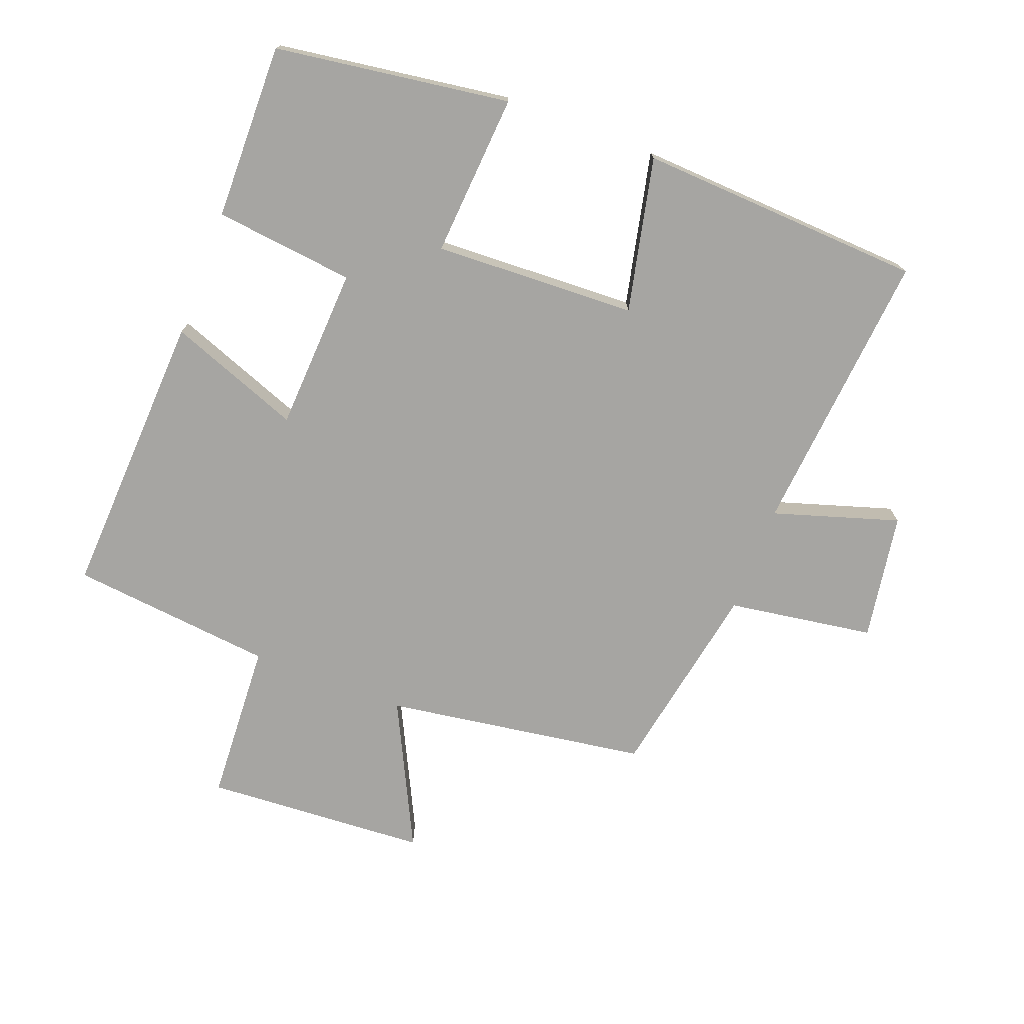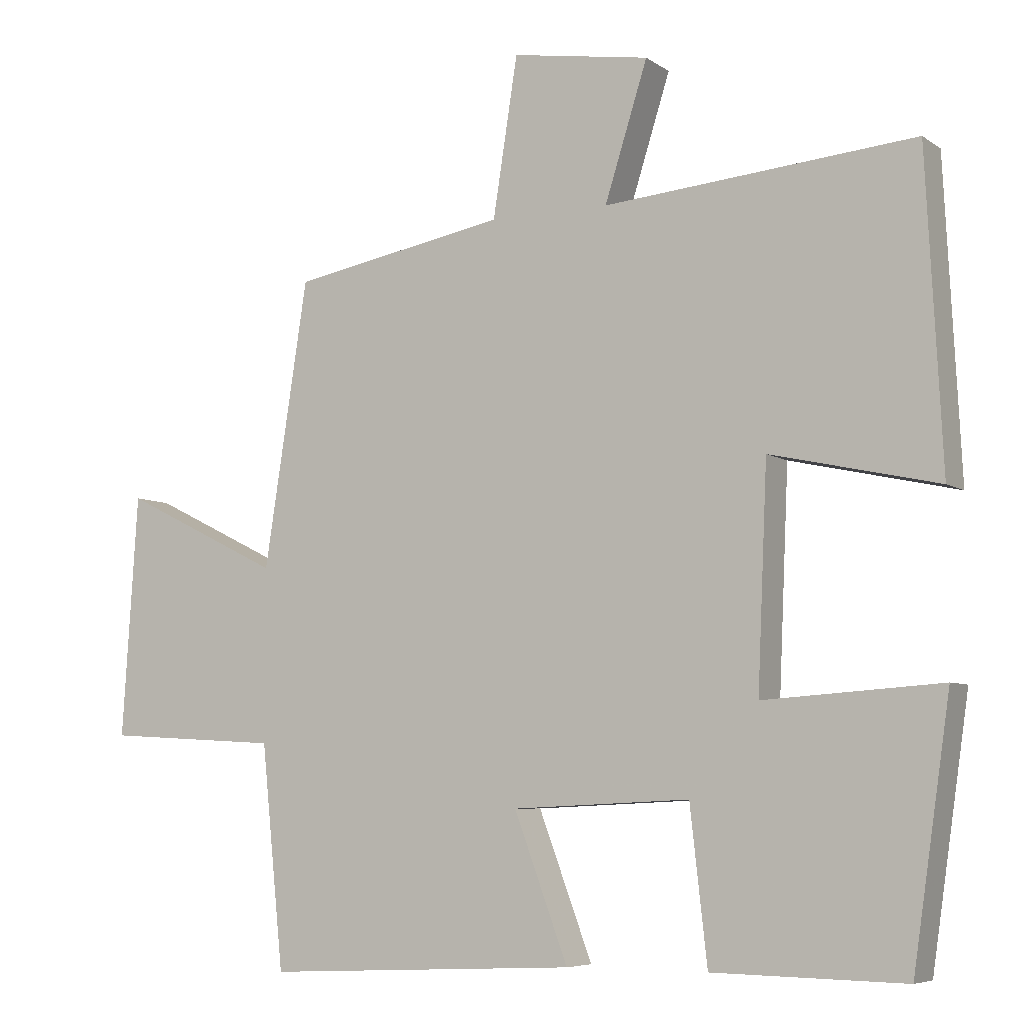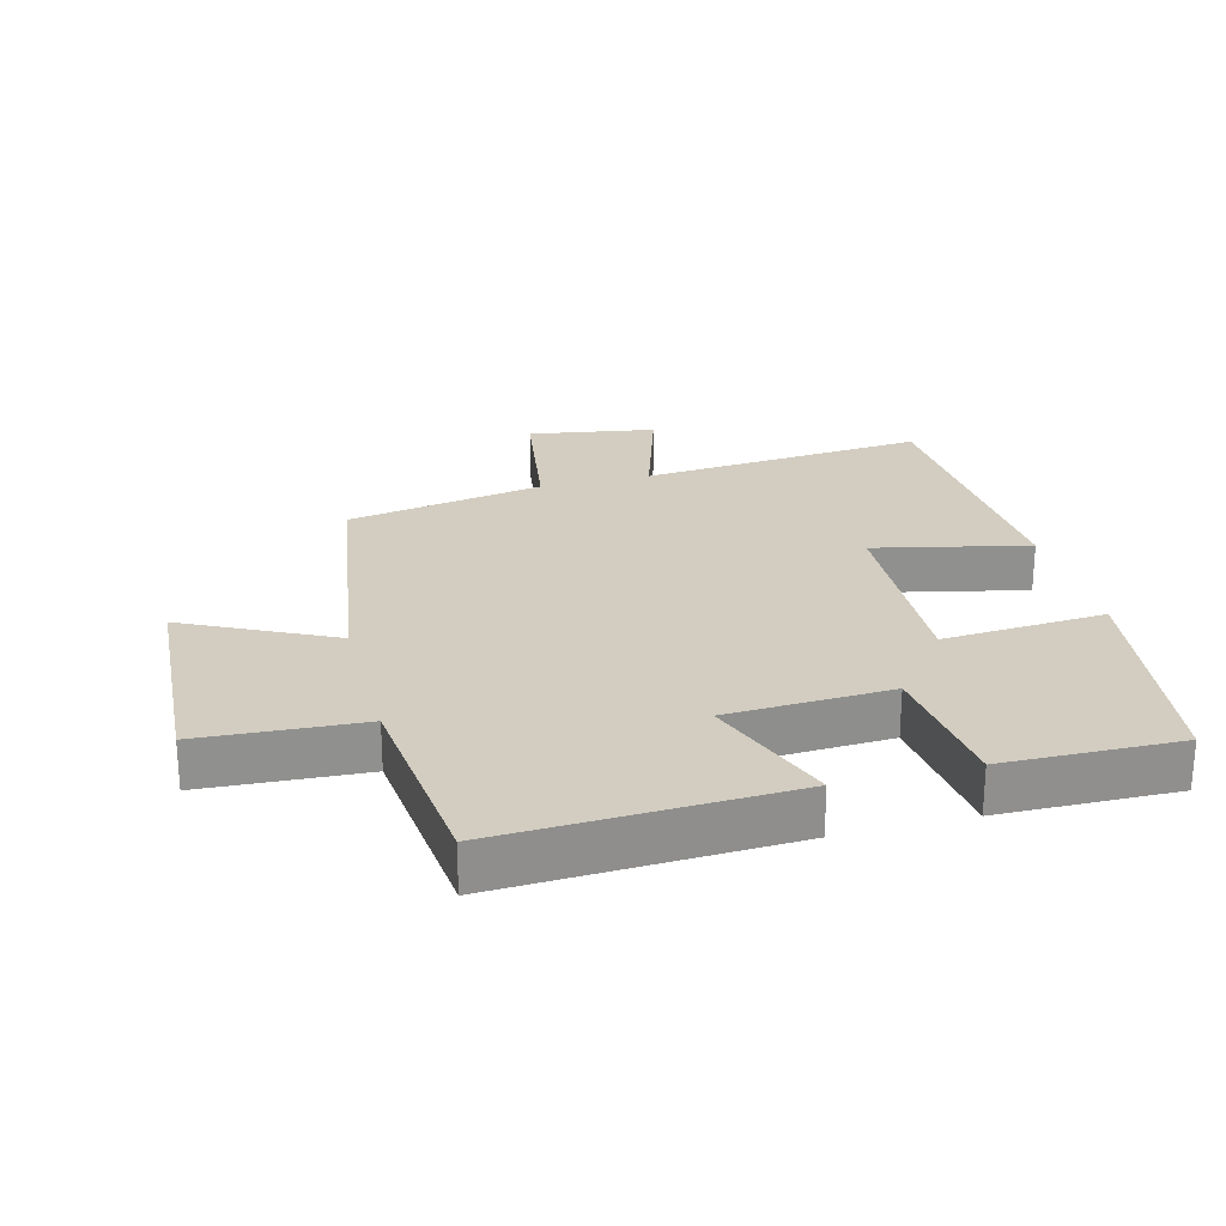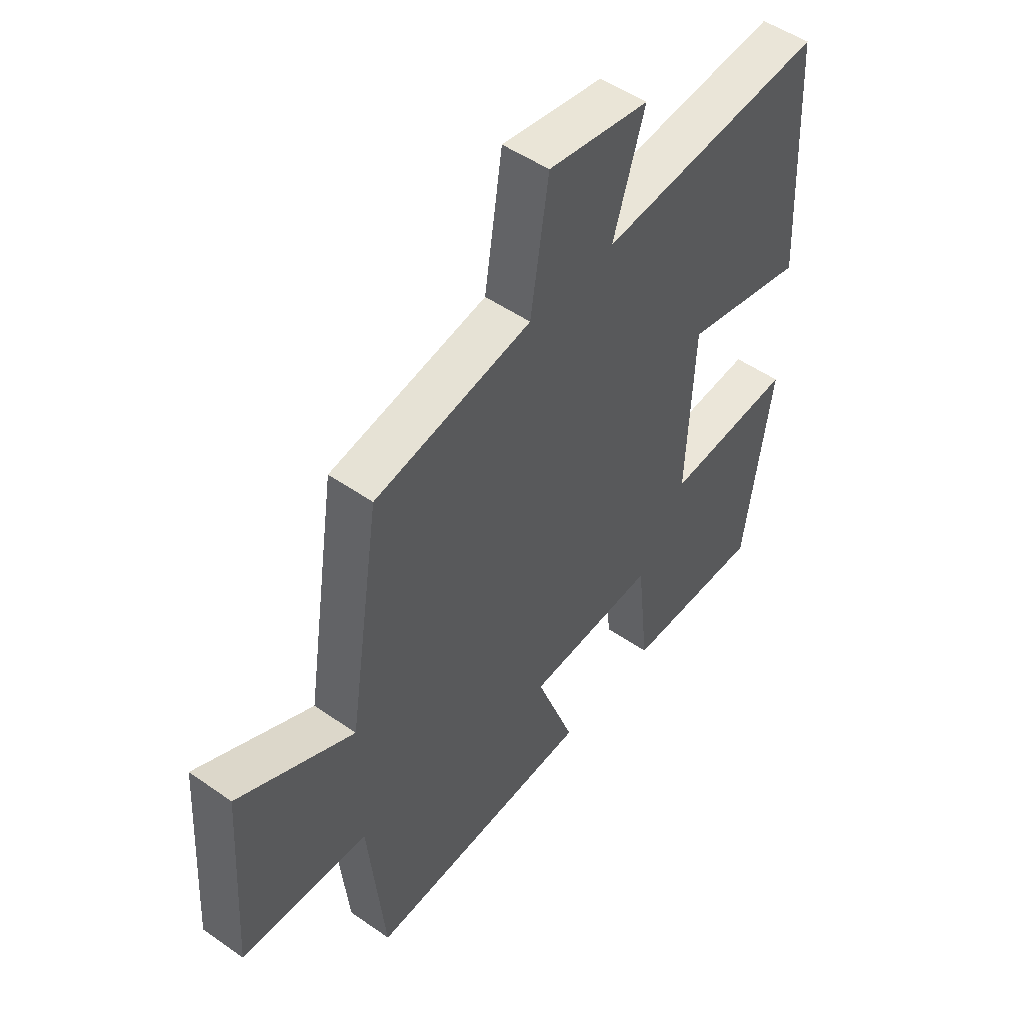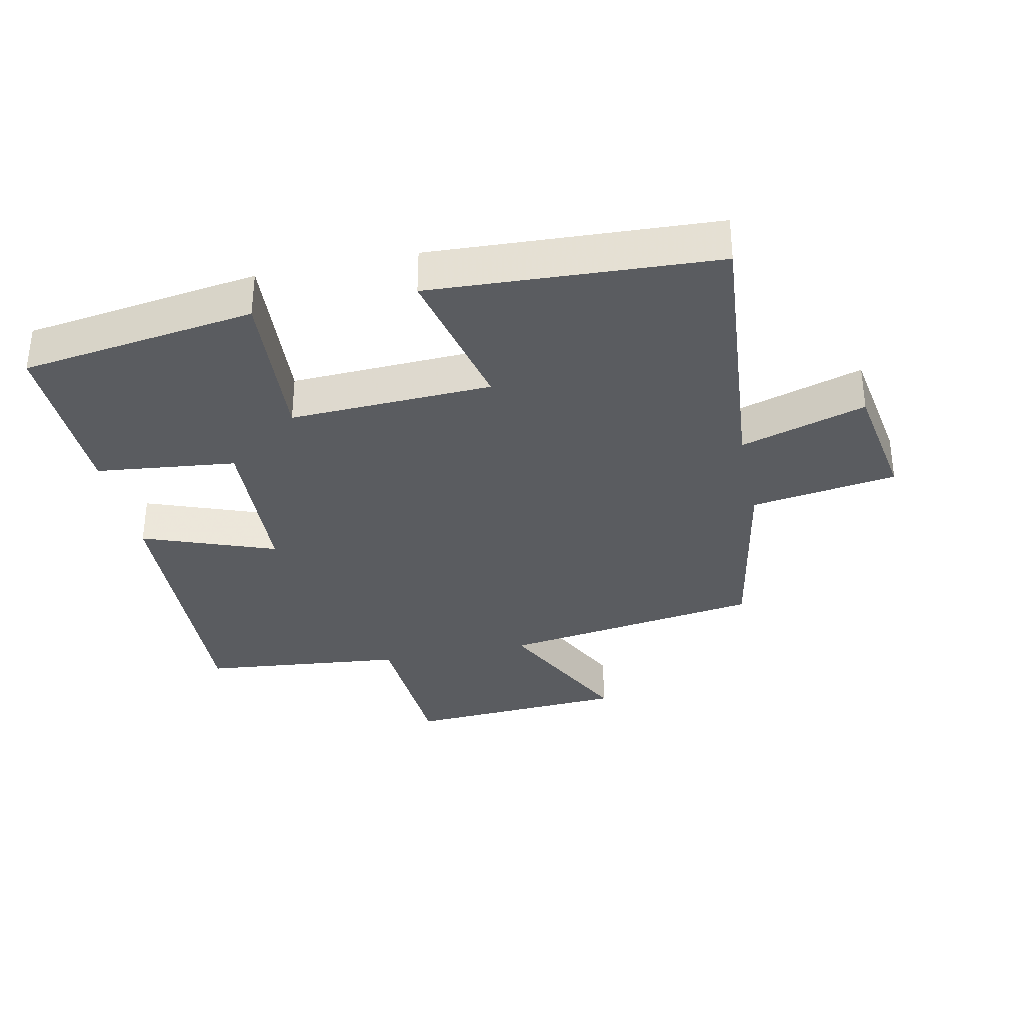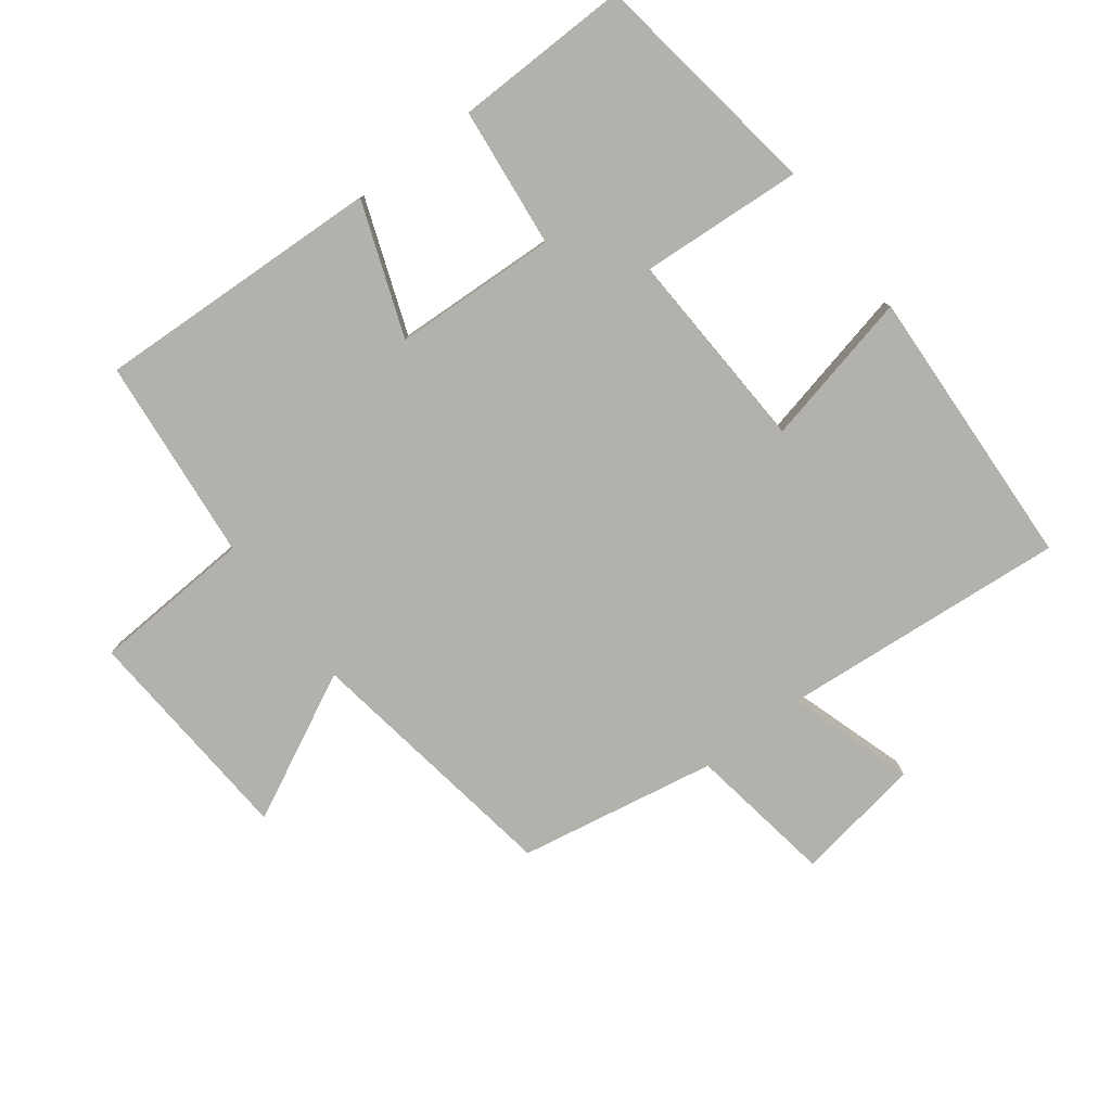
<metadata>
{"format":"obj","ext":"obj","renderer":"f3d","projection":"perspective","resolution":1024,"background":"white","views":[{"elev":-73.8,"azim":-111.0,"up":"+Y"},{"elev":-6.5,"azim":-151.3,"up":"+Z"},{"elev":24.7,"azim":165.3,"up":"+Y"},{"elev":50.1,"azim":127.6,"up":"+Z"},{"elev":-33.6,"azim":-78.1,"up":"+Y"},{"elev":-79.1,"azim":-142.7,"up":"+Y"}]}
</metadata>
<code>
v -0.447 0.07 -0.505
v -0.5 0.07 -0.143
v -0.249 0.07 -0.16
v -0.263 0.07 0.152
v -0.5 0.07 0.099
v -0.478 0.07 0.538
v -0.037 0.07 0.5
v -0.098 0.07 0.693
v 0.098 0.07 0.725
v 0.133 0.07 0.5
v 0.438 0.07 0.444
v 0.5 0.07 0.04
v 0.726 0.07 0.152
v 0.748 0.07 -0.192
v 0.5 0.07 -0.206
v 0.468 0.07 -0.52
v 0.024 0.07 -0.5
v 0.1 0.07 -0.296
v -0.152 0.07 -0.284
v -0.176 0.07 -0.5
v -0.447 0 -0.505
v -0.5 0 -0.143
v -0.249 0 -0.16
v -0.263 0 0.152
v -0.5 0 0.099
v -0.478 0 0.538
v -0.037 0 0.5
v -0.098 0 0.693
v 0.098 0 0.725
v 0.133 0 0.5
v 0.438 0 0.444
v 0.5 0 0.04
v 0.726 0 0.152
v 0.748 0 -0.192
v 0.5 0 -0.206
v 0.468 0 -0.52
v 0.024 0 -0.5
v 0.1 0 -0.296
v -0.152 0 -0.284
v -0.176 0 -0.5
f 1 2 3
f 20 1 3
f 19 20 3
f 18 19 3 4
f 15 16 17 18
f 15 18 4
f 12 13 14 15
f 12 15 4
f 11 12 4
f 10 11 4
f 7 8 9 10
f 7 10 4 5
f 5 6 7
f 23 22 21
f 23 21 40
f 23 40 39
f 24 23 39 38
f 38 37 36 35
f 24 38 35
f 35 34 33 32
f 24 35 32
f 24 32 31
f 24 31 30
f 30 29 28 27
f 25 24 30 27
f 27 26 25
f 1 21 22 2
f 2 22 23 3
f 3 23 24 4
f 4 24 25 5
f 5 25 26 6
f 6 26 27 7
f 7 27 28 8
f 8 28 29 9
f 9 29 30 10
f 10 30 31 11
f 11 31 32 12
f 12 32 33 13
f 13 33 34 14
f 14 34 35 15
f 15 35 36 16
f 16 36 37 17
f 17 37 38 18
f 18 38 39 19
f 19 39 40 20
f 20 40 21 1

</code>
